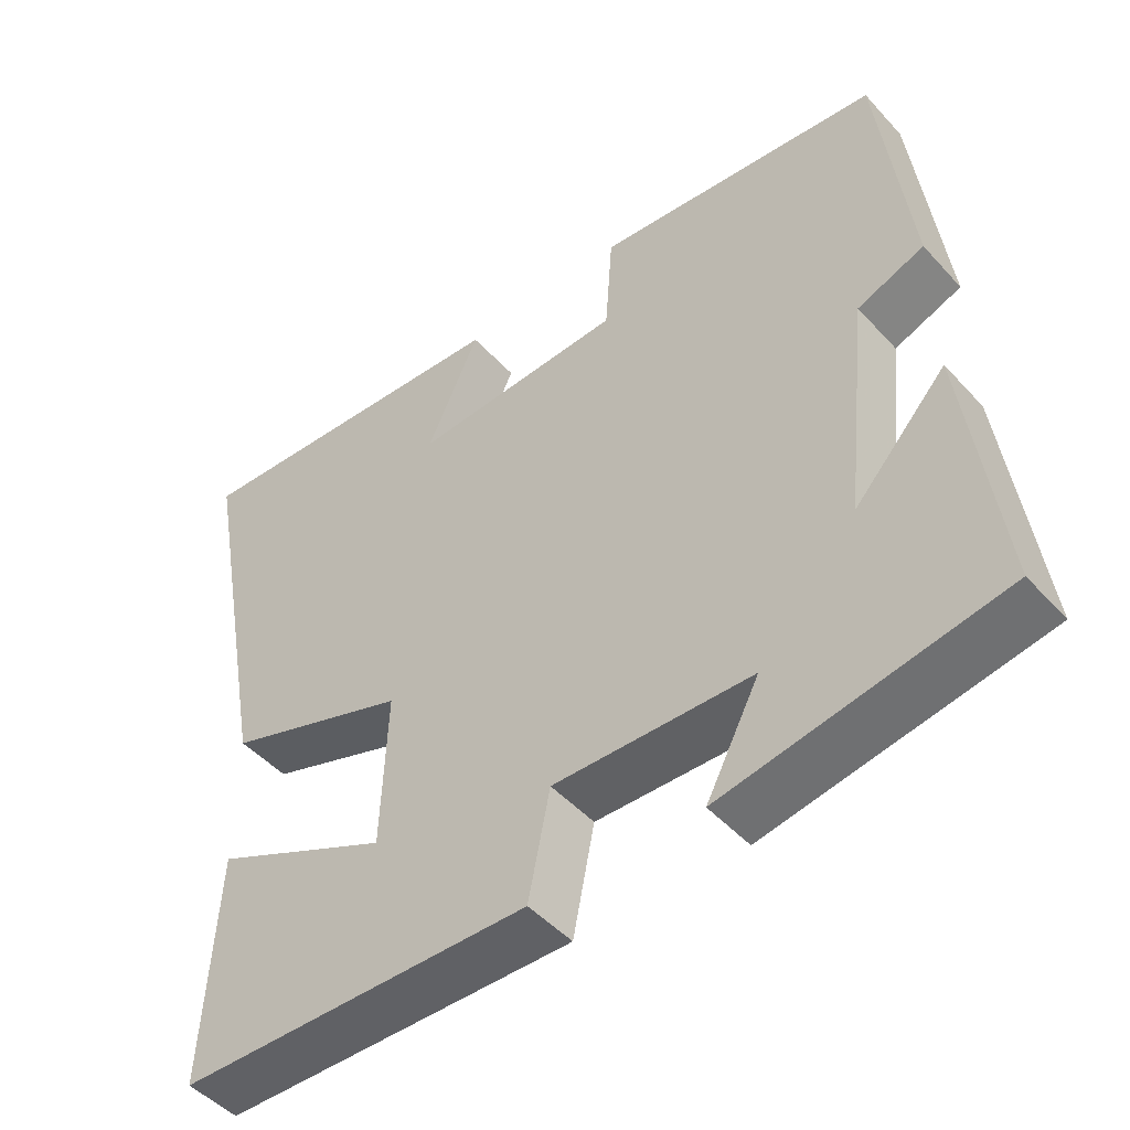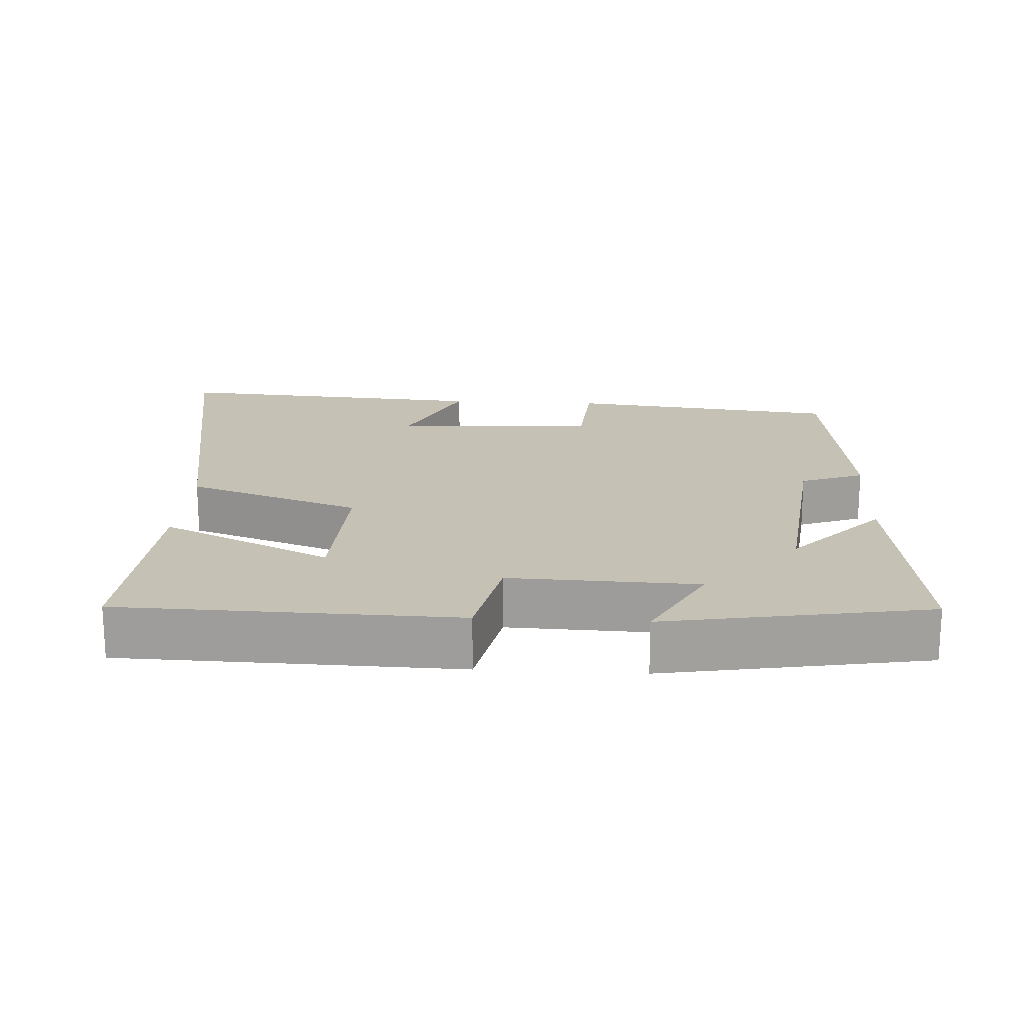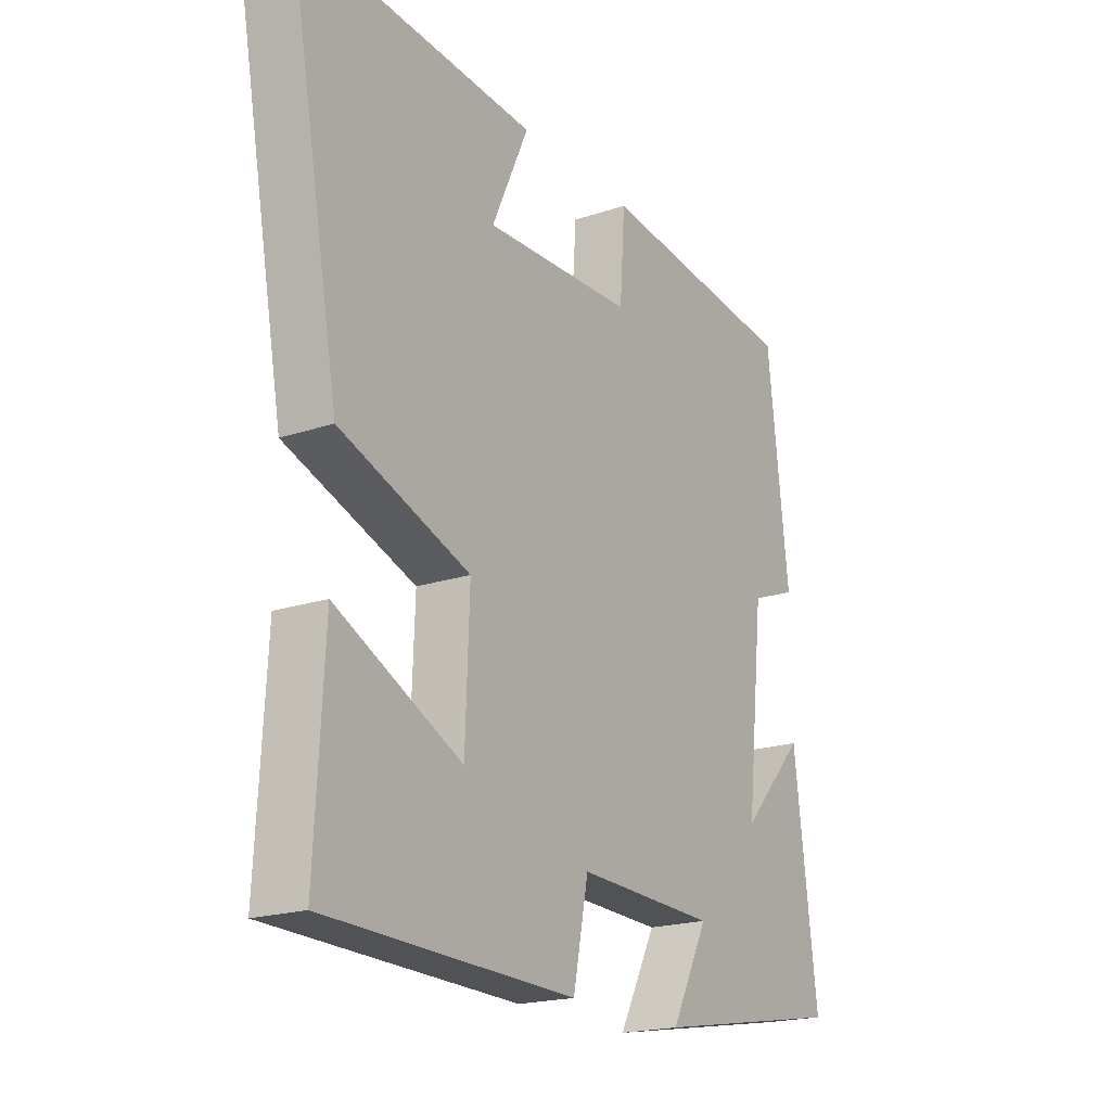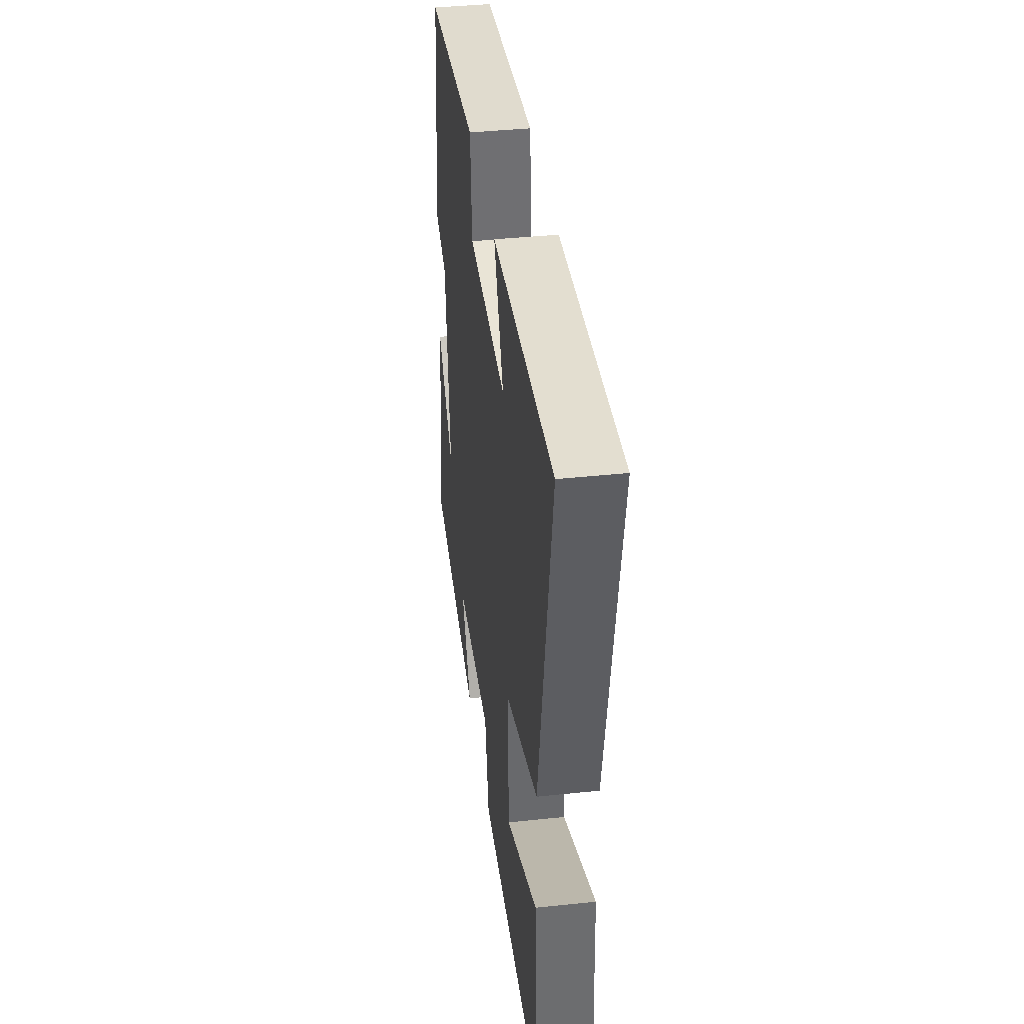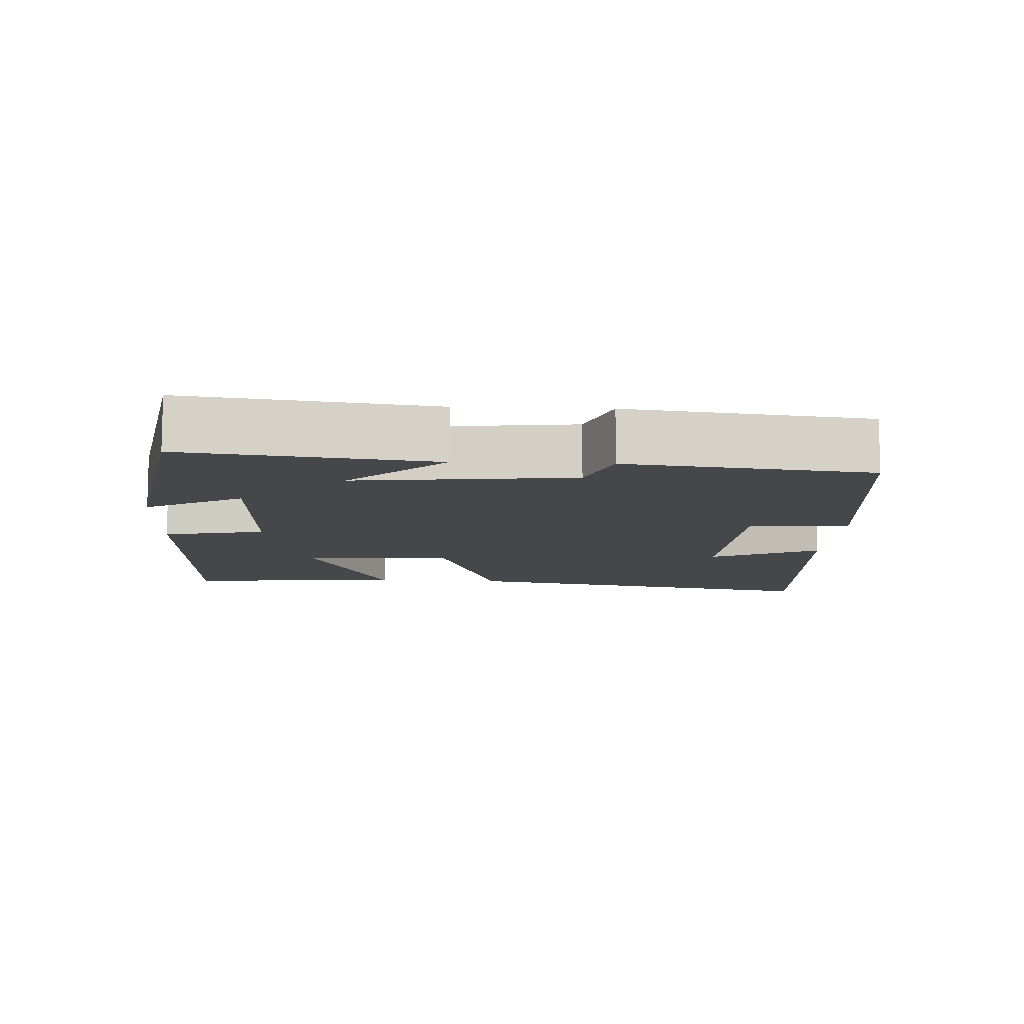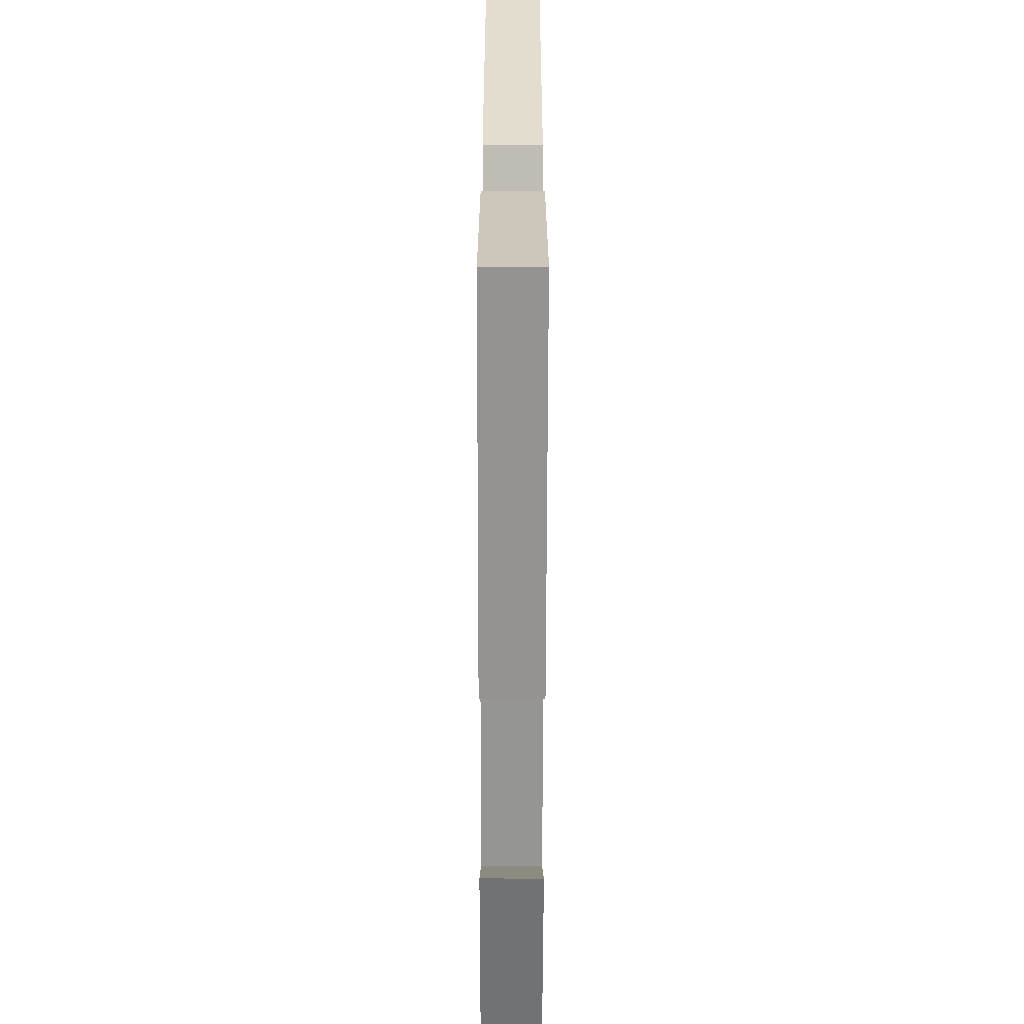
<metadata>
{"format":"obj","ext":"obj","renderer":"f3d","projection":"perspective","resolution":1024,"background":"white","views":[{"elev":-47.9,"azim":-140.1,"up":"+Z"},{"elev":18.8,"azim":-176.6,"up":"+Y"},{"elev":-19.8,"azim":121.8,"up":"+Z"},{"elev":39.8,"azim":82.5,"up":"+Z"},{"elev":-10.4,"azim":-92.8,"up":"+Y"},{"elev":-65.6,"azim":89.9,"up":"+Z"}]}
</metadata>
<code>
v -0.46 0.07 0.458
v -0.077 0.07 0.5
v -0.067 0.07 0.358
v 0.217 0.07 0.346
v 0.147 0.07 0.5
v 0.598 0.07 0.53
v 0.5 0.07 0.003
v 0.254 0.07 -0.083
v 0.262 0.07 -0.293
v 0.5 0.07 -0.181
v 0.517 0.07 -0.49
v 0.046 0.07 -0.5
v 0.017 0.07 -0.357
v -0.247 0.07 -0.365
v -0.176 0.07 -0.5
v -0.544 0.07 -0.435
v -0.5 0.07 -0.088
v -0.377 0.07 -0.22
v -0.411 0.07 0.084
v -0.5 0.07 0.118
v -0.46 0 0.458
v -0.077 0 0.5
v -0.067 0 0.358
v 0.217 0 0.346
v 0.147 0 0.5
v 0.598 0 0.53
v 0.5 0 0.003
v 0.254 0 -0.083
v 0.262 0 -0.293
v 0.5 0 -0.181
v 0.517 0 -0.49
v 0.046 0 -0.5
v 0.017 0 -0.357
v -0.247 0 -0.365
v -0.176 0 -0.5
v -0.544 0 -0.435
v -0.5 0 -0.088
v -0.377 0 -0.22
v -0.411 0 0.084
v -0.5 0 0.118
f 1 2 3
f 20 1 3
f 19 20 3
f 18 19 3 4
f 16 17 18
f 15 16 18
f 14 15 18
f 13 14 18 4
f 12 13 4
f 9 10 11 12
f 8 9 12 4
f 7 8 4
f 4 5 6 7
f 23 22 21
f 23 21 40
f 23 40 39
f 24 23 39 38
f 38 37 36
f 38 36 35
f 38 35 34
f 24 38 34 33
f 24 33 32
f 32 31 30 29
f 24 32 29 28
f 24 28 27
f 27 26 25 24
f 1 21 22 2
f 2 22 23 3
f 3 23 24 4
f 4 24 25 5
f 5 25 26 6
f 6 26 27 7
f 7 27 28 8
f 8 28 29 9
f 9 29 30 10
f 10 30 31 11
f 11 31 32 12
f 12 32 33 13
f 13 33 34 14
f 14 34 35 15
f 15 35 36 16
f 16 36 37 17
f 17 37 38 18
f 18 38 39 19
f 19 39 40 20
f 20 40 21 1

</code>
